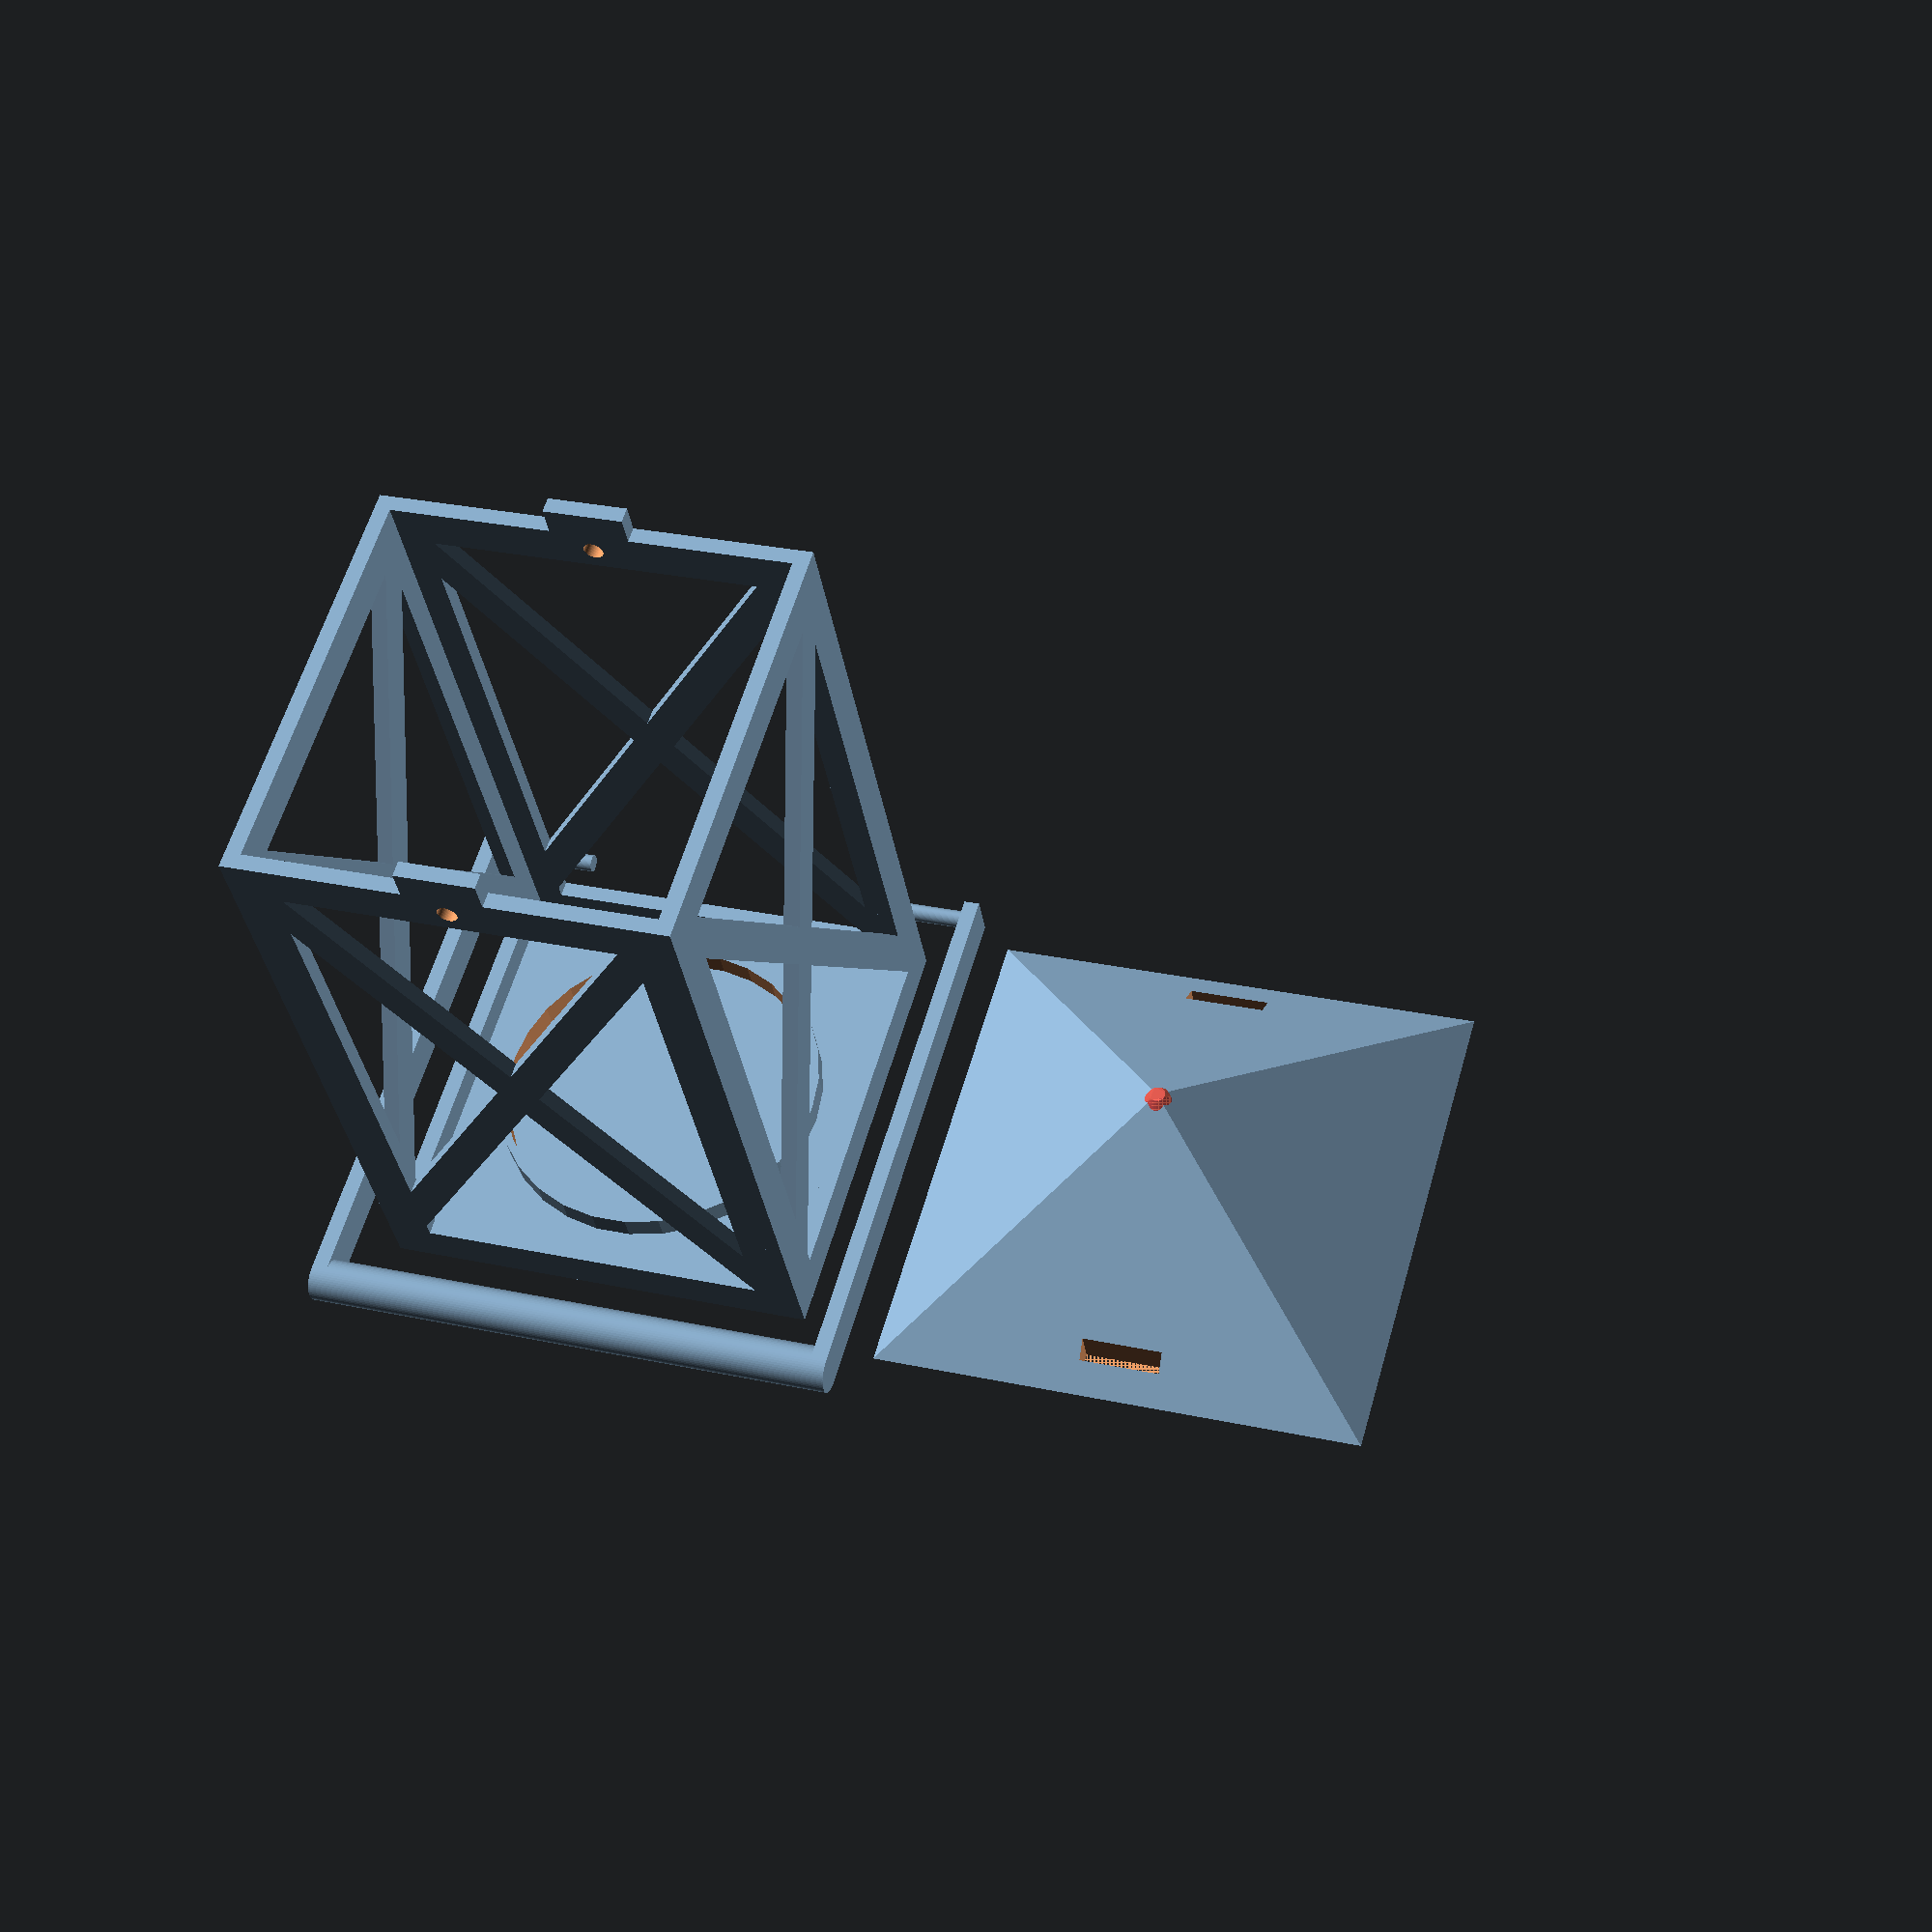
<openscad>
// Customizable Halloween Lantern
// Author Mathias Dietz
// http://3dprintapps.de


//width and length
wid=55; // [45:180]
//height:width factor
h_factor=1.55; // [1.3:0.1:3]
h=wid*h_factor;

//wall width
wallwidth=10; // [13:thin,10:medium,7:thick]
wall=wid/wallwidth; //[5:20]
cross=wall-1;  // [5:20]

//wall thickness
th=2; //[2:0.5:5]

//Handle
handle=1; //[1:yes,0:no]

echo("High:",h);
echo("Wall:",wall);

cube([wid,wid,th]);
difference(){
 translate([wid/2,wid/2,0]) cylinder(r=21,h=th+3);
 translate([wid/2,wid/2,th/2]) cylinder(r=20,h=th+3);
}

//corners
translate([wid-wall,0,0]) cube([wall,th,h]);
translate([0,0,0]) cube([wall,th,h]);
translate([0,wid-th,0]) cube([wall,th,h]);
translate([wid-wall,wid-th,0]) cube([wall,th,h]);

translate([wid-th,0,0]) cube([th,wall,h]);
translate([wid-th,wid-wall,0]) cube([th,wall,h]);
//door
translate([0,0,0]) cube([th,wall,h]);
translate([0,wid-wall,0]) cube([th,wall,h]);


//cross
ch=sqrt((wid-wall)*(wid-wall) + (h-wall-th-th)*(h-wall-th-th)); 
ab=(h-wall-th-th)/(ch);
cangle=90-asin(ab);
off=wall*sin(cangle);
echo("Angle:",cangle);
translate([0,0,off+th*2]) rotate([0,cangle,0])  cube([cross,th,ch]);
translate([wid-cross,0,th*2]) rotate([0,-cangle,0])  cube([cross,th,ch]);

translate([0,wid-th,th*2+off]) rotate([0,cangle,0])  cube([cross,th,ch]);
translate([wid-cross,wid-th,th*2]) rotate([0,-cangle,0])  cube([cross,th,ch]);

translate([wid-th,0,th*2+off]) rotate([-cangle,0,0])  cube([th,cross,ch]);
translate([wid-th,wid-cross,th*2]) rotate([cangle,0,0])  cube([th,cross,ch]);

translate([0,0,th*2+off]) rotate([-cangle,0,0])  cube([th,cross,ch]);
translate([0,wid-cross,th*2]) rotate([cangle,0,0])  cube([th,cross,ch]);

//quer bottom
translate([0,0,0]) cube([wid,th,wall]);
translate([0,wid-th,0]) cube([wid,th,wall]);
translate([wid-th,0,0]) cube([th,wid,wall]);
translate([0,0,0]) cube([th,wid,wall]); //door
//quer oben
rl=wall/5;
difference(){
    union(){
translate([0,0,h-wall]) cube([wid,th,wall]);
translate([0,wid-th,h-wall]) cube([wid,th,wall]);
    }
    translate([wid/2,wid+1,h-wall/2]) rotate([90,0,0]) cylinder(r=rl+0.15,h=wid+3,$fn=60);
}



translate([wid-th,0,h-wall]) cube([th,wid,wall]);
translate([0,0,h-wall]) cube([th,wid,wall]);

//roof sticks
mh=wid/15;
translate([wid/2-5,0,h]) cube([10,th,mh]);
translate([wid/2-5,wid-th,h]) cube([10,th,mh]);


 
 //root
translate([wid*1.25,0,-h]) difference(){
 translate([wid/2,wid/2,h])  rotate([0,0,45]) cylinder(h=wid/2.5,r1=wid/1.25,r2=00,$fn=4);
translate([wid/2-5,0-0.1,h]) cube([10.1,th+0.2,mh+5]);
translate([wid/2-5,wid-th-0.1,h]) cube([10.1,th+0.2,mh+5]);
    #translate([wid/2,wid/2,h]) cylinder(r1=wid/4,r2=th/2,h=wid/2.5);
}


//Griff
if ( handle == 1){
rd=wall/2;
br=(wid/1.25*2) * sin(45)+7;
echo(br);
translate([-8,-5-rd,0]) union(){
translate([0,0,rd])  rotate([0,90,0]) cylinder(r=rd,h=br,$fn=60);
  cube([th,br,rd*2]);
translate([br-th,0,0]) cube([th,br,rd*2]);

translate([0,br-rl,rd])  rotate([0,90,0]) cylinder(r=rl,h=15,$fn=60);
translate([br-15,br-rl,rd])  rotate([0,90,0]) cylinder(r=rl,h=15,$fn=60);
}
}




</openscad>
<views>
elev=34.3 azim=16.0 roll=8.5 proj=p view=wireframe
</views>
